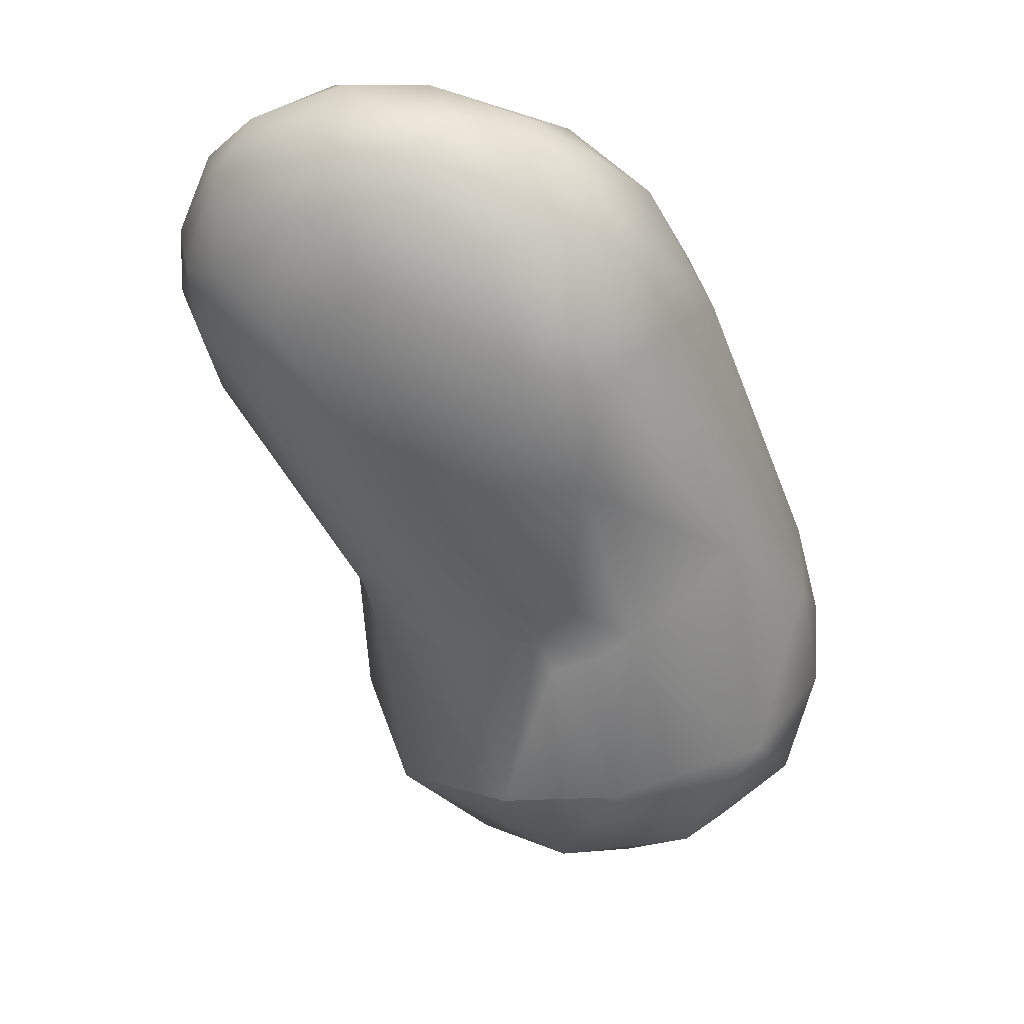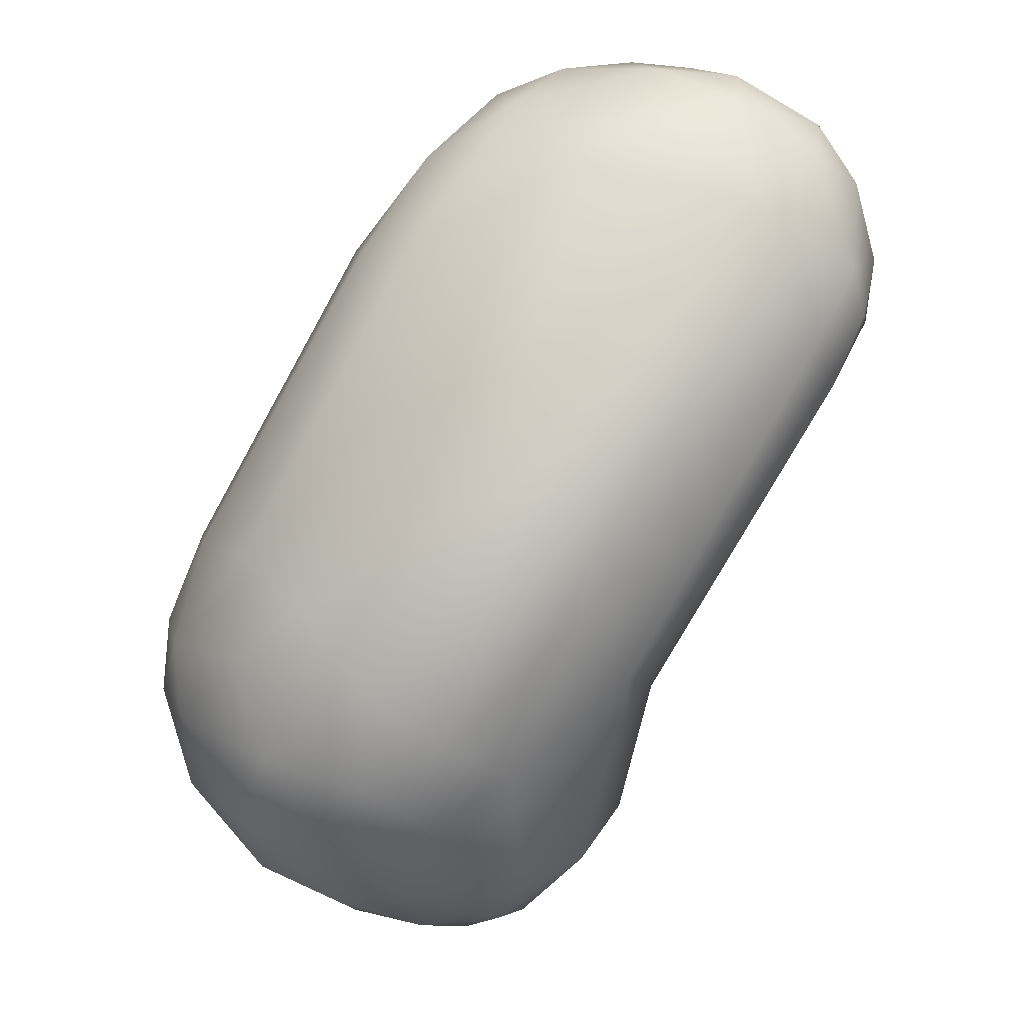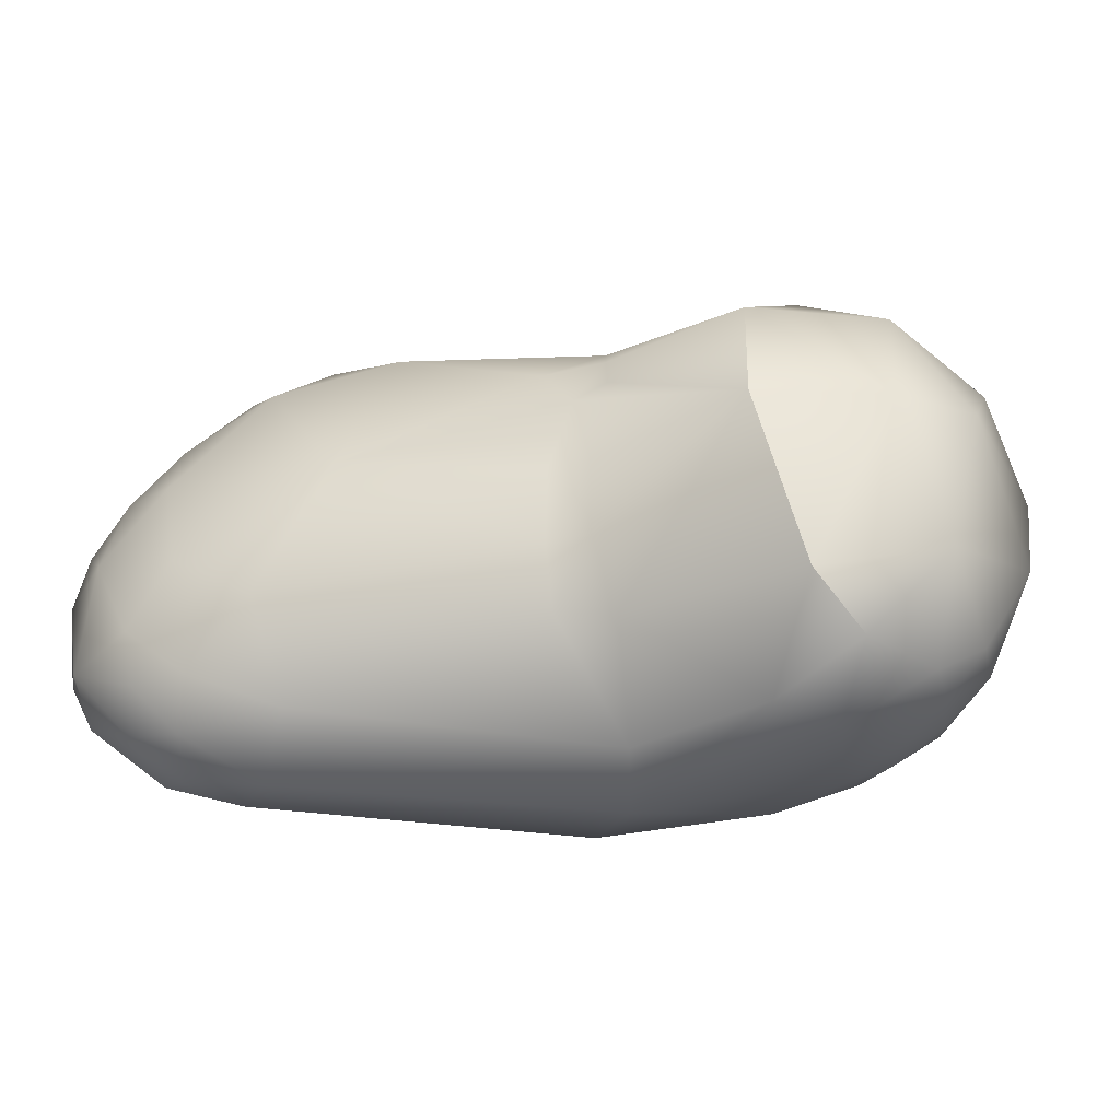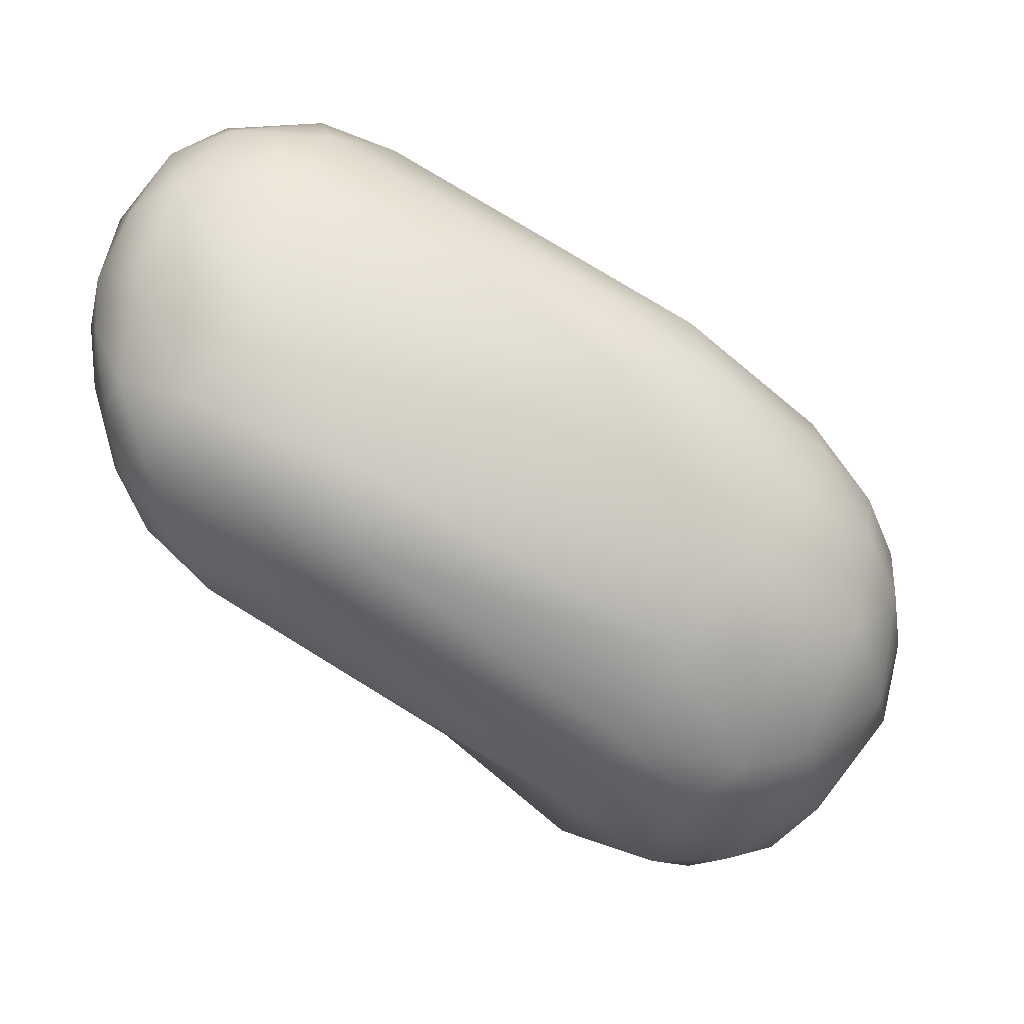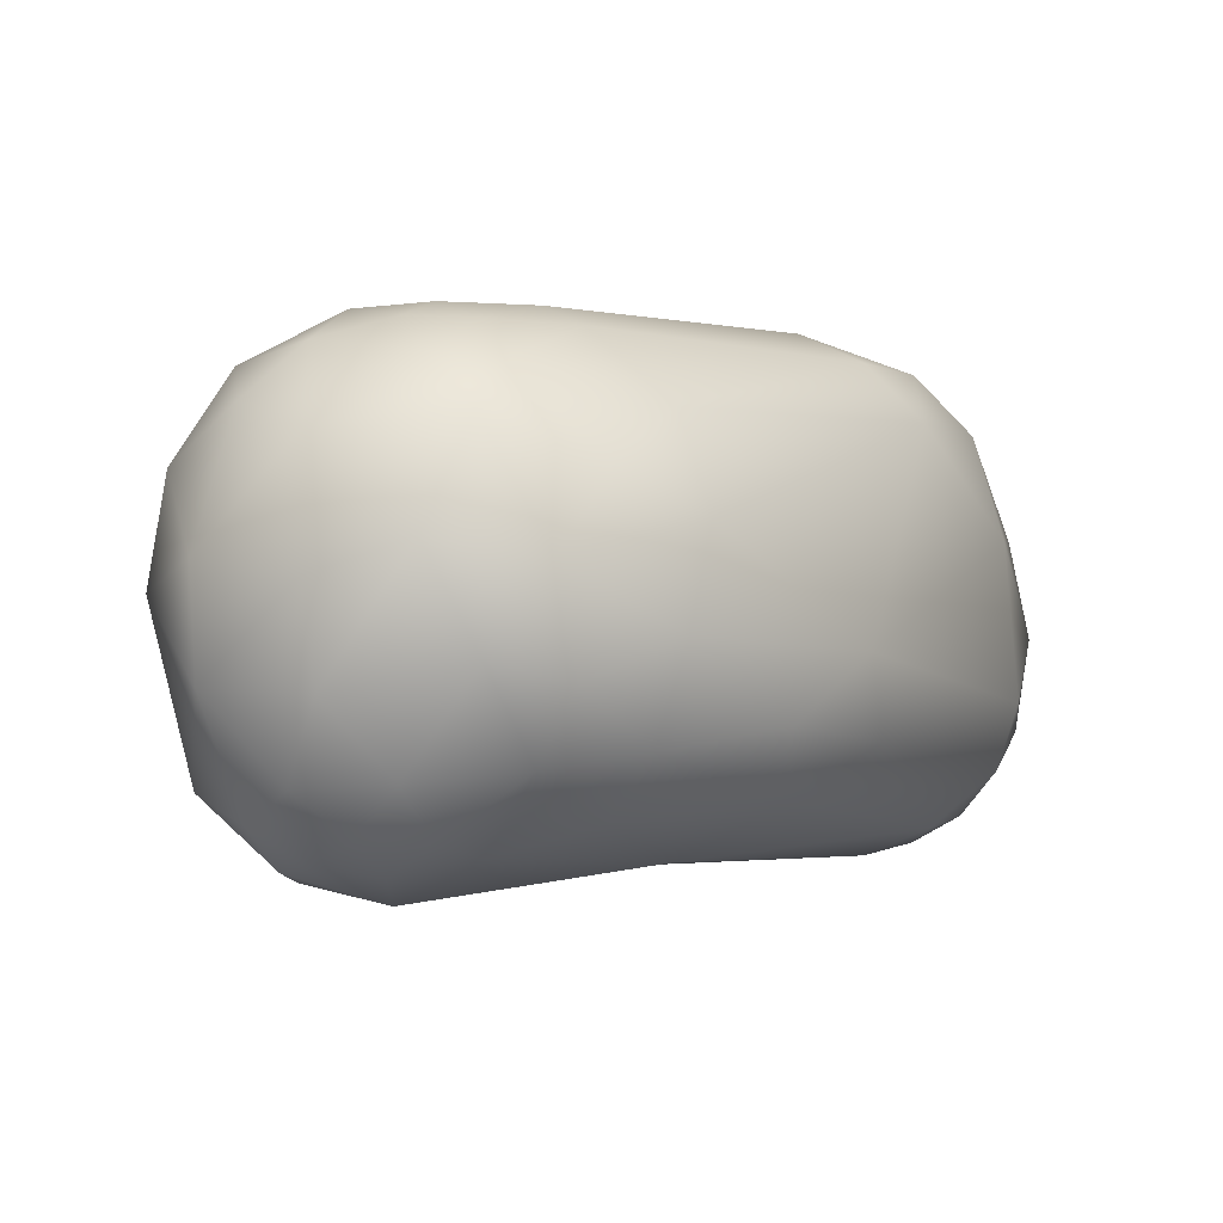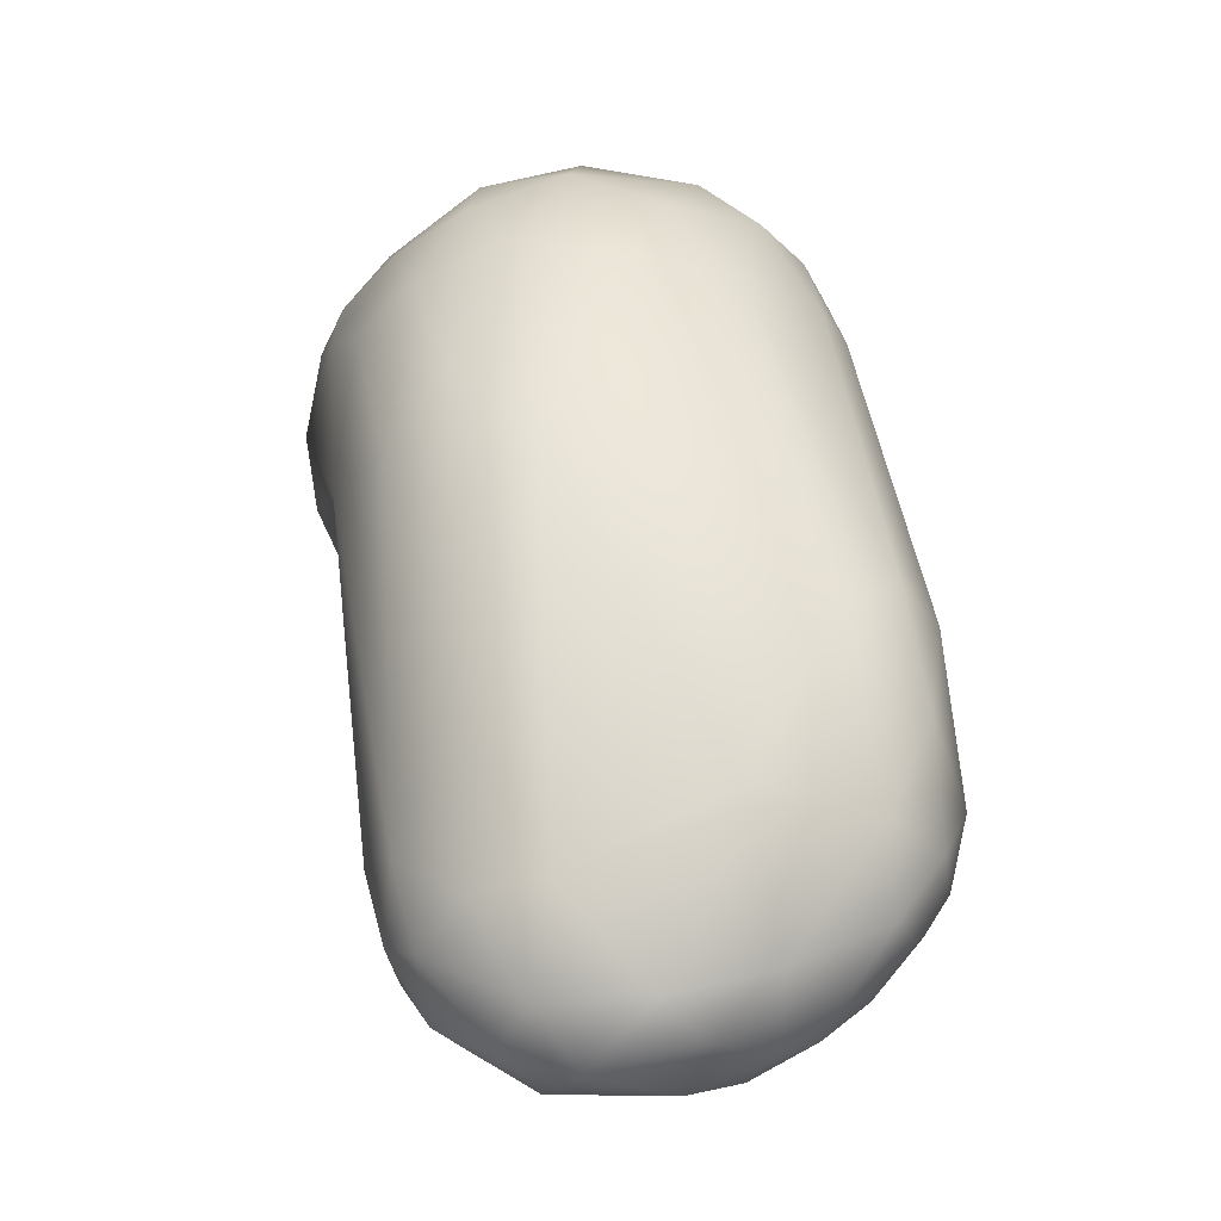
<metadata>
{"format":"obj","ext":"obj","renderer":"f3d","projection":"perspective","resolution":1024,"background":"white","views":[{"elev":-15.8,"azim":116.8,"up":"+Z"},{"elev":64.1,"azim":-52.6,"up":"+Z"},{"elev":-48.7,"azim":157.8,"up":"+Y"},{"elev":58.3,"azim":-154.0,"up":"+Z"},{"elev":-5.0,"azim":-73.5,"up":"+Y"},{"elev":77.9,"azim":83.4,"up":"+Z"}]}
</metadata>
<code>
v -31.1 -175 942
v -30.7 -169.7 936.7
v -31.99 -170.7 941.7
v -31.7 -169.3 946.3
v -30.38 -173.9 948.4
v -29.6 -170 950.8
v -30.77 -164.9 941.3
v -29.64 -164.4 947.7
v -26.48 -181.3 939.9
v -25.5 -181.8 942.7
v -24.76 -181.1 946.5
v -27.39 -179.8 937.6
v -29.06 -178.3 944.6
v -29.24 -178.5 940.1
v -27.67 -180.4 942.2
v -26.69 -180.5 945
v -27.35 -177.8 949.4
v -24.7 -177 953.2
v -29.96 -174.6 936.7
v -28.29 -174.6 951.3
v -25.41 -172.7 954.8
v -29.22 -163.6 937.9
v -27.58 -165.8 934.2
v -27.16 -166.2 952.5
v -24.15 -168.1 955.4
v -23.14 -163.5 953.7
v -25.66 -161.5 936.1
v -28.62 -161.9 945.3
v -27.6 -161 940.1
v -26.36 -159.9 943.6
v -24.67 -159.1 944.3
v -24.37 -159.2 940.4
v -27.25 -162 948.5
v -25.91 -160.2 946.6
v -22.52 -160 949.8
v -25.06 -181.6 938
v -21.01 -182.1 937
v -22.05 -183 941.6
v -24.07 -178.4 933.8
v -23.38 -179.7 950.9
v -19.56 -175.9 957.5
v -25.41 -170.5 932.3
v -20.72 -172.1 931.5
v -21.44 -165.5 932
v -18.98 -160.5 935.9
v -20.67 -158.4 944.2
v -21.76 -158.9 947.7
v -18.66 -182.8 941.4
v -14.67 -181.5 947.7
v -18.01 -180.1 935.9
v -16.47 -181.2 951.8
v -16.76 -178.7 956.5
v -13 -176.3 959.8
v -14.45 -172.5 933.5
v -15.55 -172.7 959.9
v -14.55 -166.5 933.3
v -13.14 -159.1 944.5
v -12.12 -178.6 942.8
v -9.592 -178 944.3
v -10.27 -175.5 941.5
v -9.695 -172.1 940
v -8.605 -175.5 942.7
v -8.124 -172 941.3
v -10.25 -165.4 939.3
v -10.11 -167.6 938.9
v -8.952 -167.9 940.2
v -7.726 -165.4 941.2
v -10.61 -163.6 940.2
v -8.836 -159.5 958.3
v -7.733 -162.1 960.8
v -7.516 -157.8 955.1
v -0.3853 -181.1 956.5
v -0.3241 -179.8 959.6
v -1.085 -166.7 963.3
v -1.926 -162.2 945.2
v 0.4303 -159.9 948.9
v -3.303 -159.2 959.6
v 1.871 -159.4 959.2
v 0.497 -161.5 961.7
v -1.467 -158 951.7
v 1.954 -158.5 953.8
v -0.114 -157.8 955.2
v 0.1639 -180.3 952.2
v 4.611 -178.7 953.4
v 2.836 -180.5 958.2
v 3.989 -180.2 955.8
v 5.853 -179.1 958
v 6.546 -178.1 955.7
v 1.612 -177.1 962.4
v 3.341 -179.2 960.5
v 0.7298 -170.8 945.7
v 2.863 -176.4 949.8
v 6.27 -173.4 951.8
v 1.445 -174 963.5
v 5.785 -175.2 962.8
v 7.232 -176.7 960.7
v 6.926 -167.7 952.5
v 5.561 -166 962.6
v 6.051 -170.7 963.5
v 7.776 -169.3 962.4
v 3.206 -162.5 949.3
v 3.672 -160.7 951.6
v 3.082 -159.1 956.8
v 4.787 -160.9 958.8
v 4.452 -160.1 955.2
v 6.279 -163 954.1
v 6.742 -162.7 957.1
v 8.042 -164.8 958.5
v 4.19 -161.7 960.6
v 6.898 -163.9 960
v 7.371 -175.9 954.6
v 8.773 -175.2 958.9
v 8.435 -173.6 961.4
v 8.177 -165.6 956.2
v 9.207 -167.8 958.3
v 9.032 -170.7 956.1
v 8.336 -166.4 960.1
v 9.459 -170.2 959.7
v -18.01 -180.1 935.9
v -14.45 -172.5 933.5
g grp1
f 19 14 1
f 13 5 1
f 7 2 3
f 22 2 7
f 19 1 3
f 2 42 19
f 19 3 2
f 3 4 7
f 5 4 1
f 1 4 3
f 5 6 4
f 5 20 6
f 21 25 6
f 23 2 22
f 4 8 7
f 4 6 8
f 6 24 8
f 36 9 12
f 36 38 9
f 9 10 15
f 16 10 11
f 10 38 11
f 14 12 9
f 14 19 12
f 12 19 39
f 12 39 36
f 1 14 13
f 16 17 13
f 9 15 14
f 14 15 13
f 16 13 15
f 10 16 15
f 13 17 5
f 5 17 20
f 17 18 20
f 11 17 16
f 40 18 17
f 51 40 11
f 40 17 11
f 18 21 20
f 52 41 18
f 21 18 41
f 44 42 23
f 42 39 19
f 2 23 42
f 20 21 6
f 21 41 55
f 21 55 25
f 29 22 7
f 23 22 27
f 23 27 44
f 7 8 28
f 25 24 6
f 26 24 25
f 27 22 29
f 32 27 29
f 28 29 7
f 29 28 30
f 34 31 30
f 29 30 32
f 32 30 31
f 31 34 47
f 33 28 8
f 8 24 33
f 28 34 30
f 34 28 33
f 24 26 33
f 33 26 35
f 34 33 35
f 36 37 38
f 37 39 50
f 119 48 37
f 38 37 48
f 9 38 10
f 38 51 11
f 38 48 51
f 48 49 51
f 43 50 39
f 37 36 39
f 52 18 40
f 51 52 40
f 55 41 53
f 41 52 53
f 39 42 43
f 43 42 44
f 27 32 45
f 45 44 27
f 46 45 32
f 32 31 46
f 31 47 46
f 34 35 47
f 48 58 49
f 54 50 43
f 48 119 58
f 58 119 120
f 60 58 120
f 73 53 52
f 52 51 73
f 89 94 53
f 73 89 53
f 55 53 94
f 43 44 56
f 54 43 56
f 44 45 56
f 68 56 45
f 45 46 57
f 68 45 57
f 70 26 25
f 70 25 55
f 47 35 71
f 59 58 60
f 60 62 59
f 59 62 92
f 58 59 49
f 83 49 59
f 72 73 51
f 60 120 61
f 60 61 62
f 61 63 62
f 120 66 61
f 61 66 63
f 91 63 66
f 120 56 65
f 66 120 65
f 65 56 64
f 64 56 68
f 65 64 66
f 64 67 66
f 68 67 64
f 91 66 67
f 74 55 94
f 26 69 35
f 26 70 69
f 35 69 71
f 77 69 70
f 69 77 71
f 74 70 55
f 46 47 71
f 46 71 80
f 57 46 80
f 49 83 72
f 72 51 49
f 83 59 92
f 85 73 72
f 62 63 91
f 62 91 92
f 95 94 89
f 75 91 67
f 79 74 98
f 68 75 67
f 57 75 68
f 75 57 76
f 80 76 57
f 79 77 70
f 77 79 78
f 79 109 78
f 70 74 79
f 76 80 81
f 80 82 81
f 81 102 76
f 71 82 80
f 82 71 77
f 78 82 77
f 81 82 103
f 82 78 103
f 92 84 83
f 83 86 72
f 84 86 83
f 84 92 111
f 88 84 111
f 90 73 85
f 86 85 72
f 87 90 85
f 85 86 87
f 86 88 87
f 86 84 88
f 90 87 96
f 87 88 112
f 96 87 112
f 112 88 111
f 73 90 89
f 95 90 96
f 92 91 93
f 111 92 93
f 95 89 90
f 99 94 95
f 99 74 94
f 95 96 113
f 113 99 95
f 101 97 91
f 93 91 97
f 101 106 97
f 97 106 114
f 99 98 74
f 99 100 98
f 100 117 98
f 113 100 99
f 118 117 100
f 113 118 100
f 91 75 101
f 101 75 76
f 102 81 105
f 101 76 102
f 106 101 102
f 106 102 105
f 105 81 103
f 104 78 109
f 110 104 109
f 103 104 105
f 78 104 103
f 107 104 110
f 106 107 114
f 108 107 110
f 107 106 105
f 104 107 105
f 107 108 114
f 98 109 79
f 98 110 109
f 117 110 98
f 93 116 111
f 112 111 116
f 116 118 112
f 113 96 112
f 113 112 118
f 114 108 115
f 110 117 108
f 97 116 93
f 97 114 116
f 116 115 118
f 118 115 117
f 116 114 115
f 115 108 117

</code>
